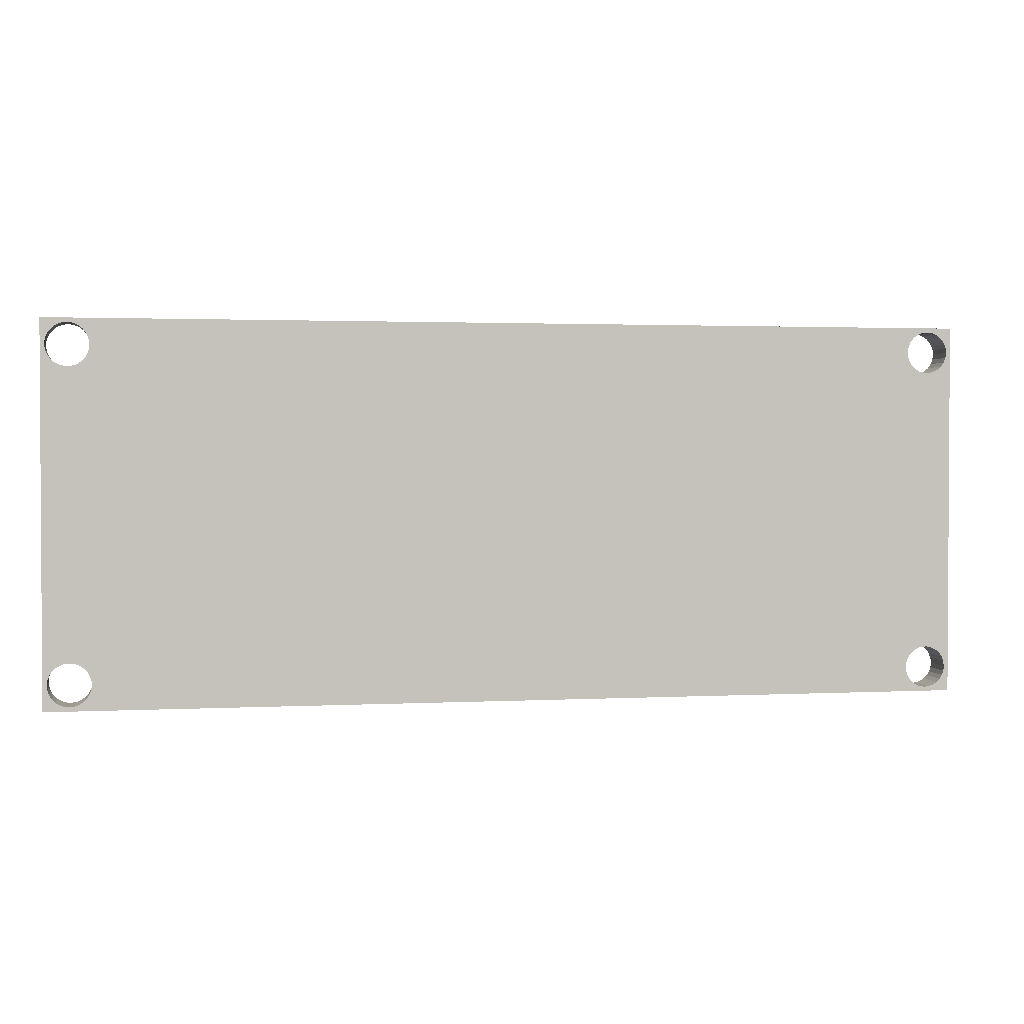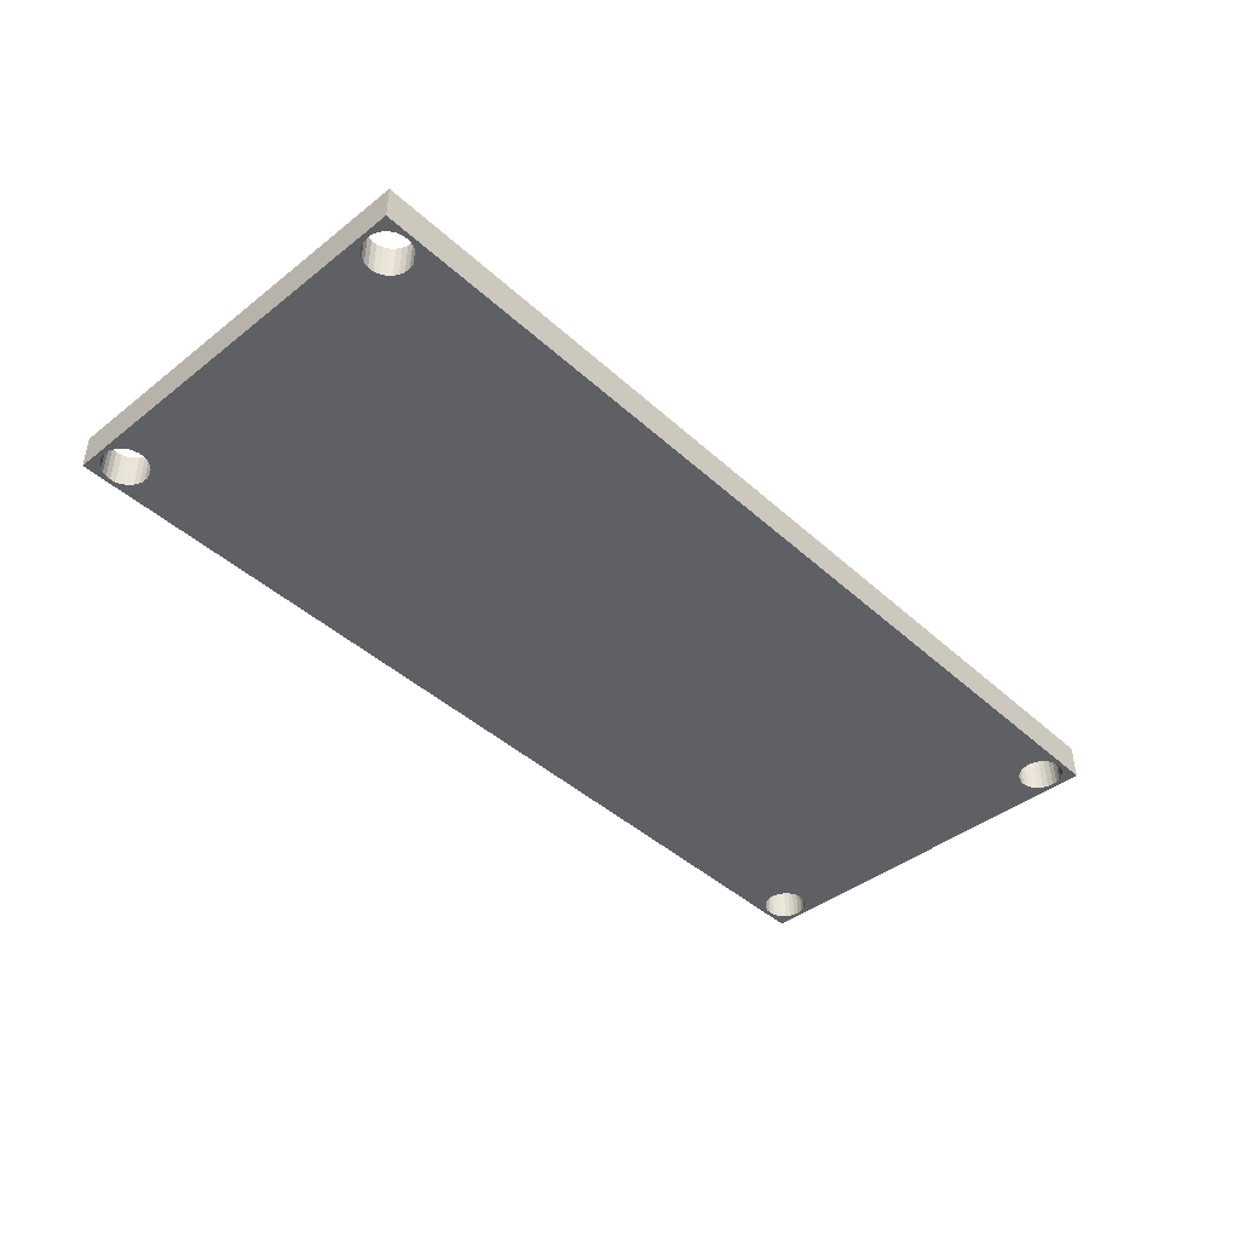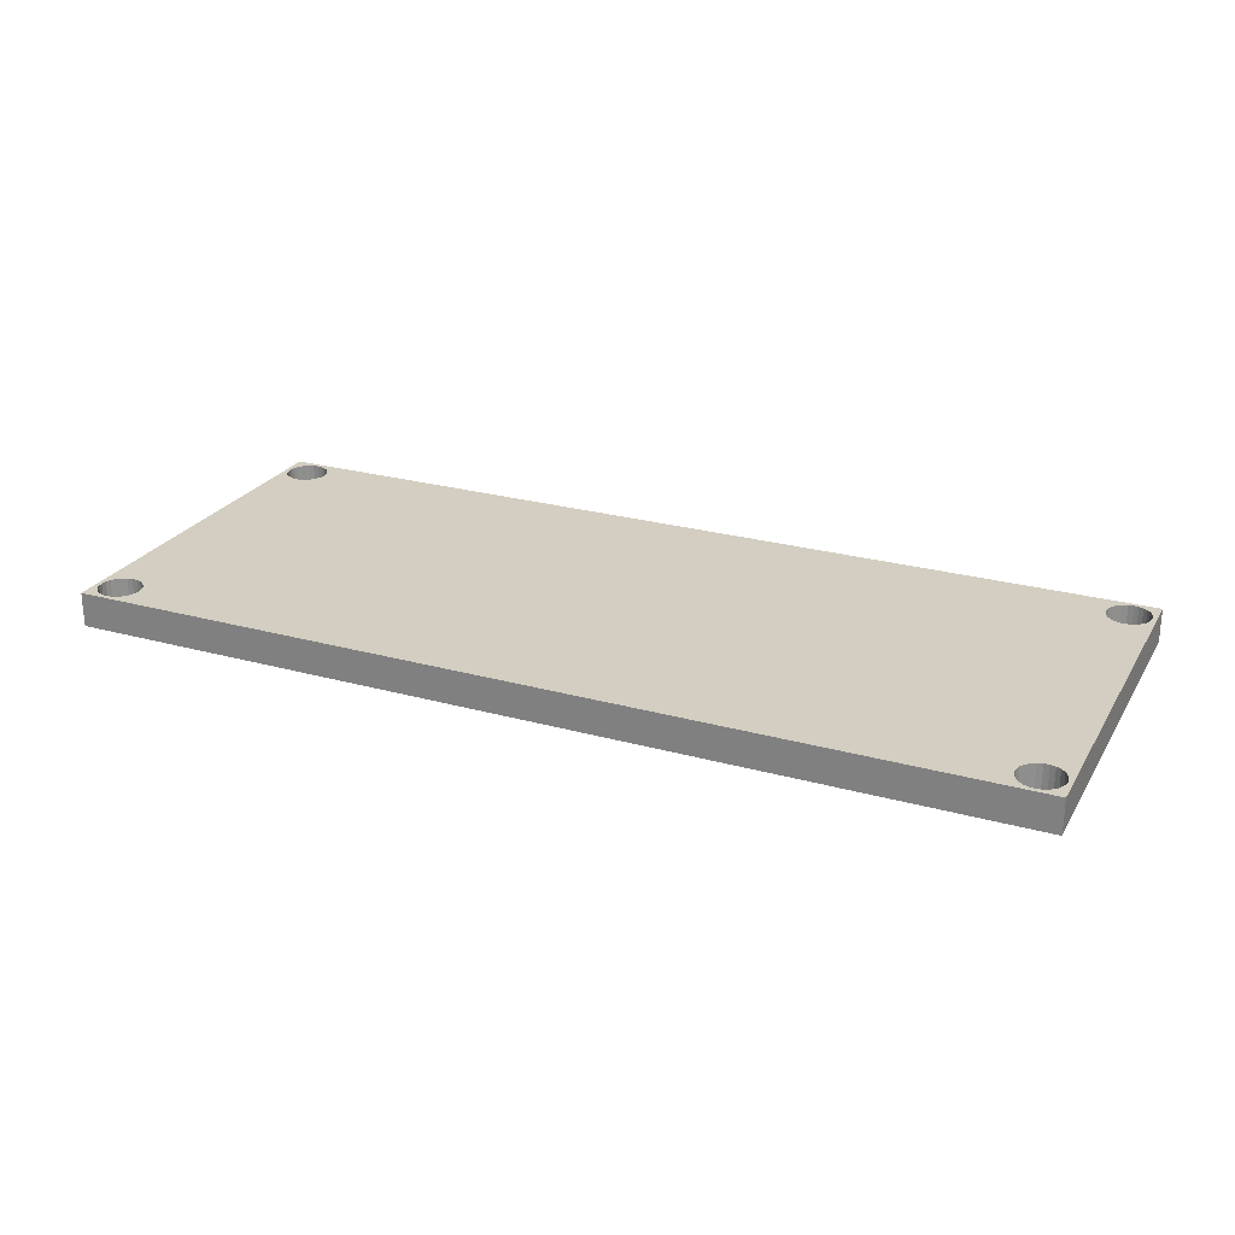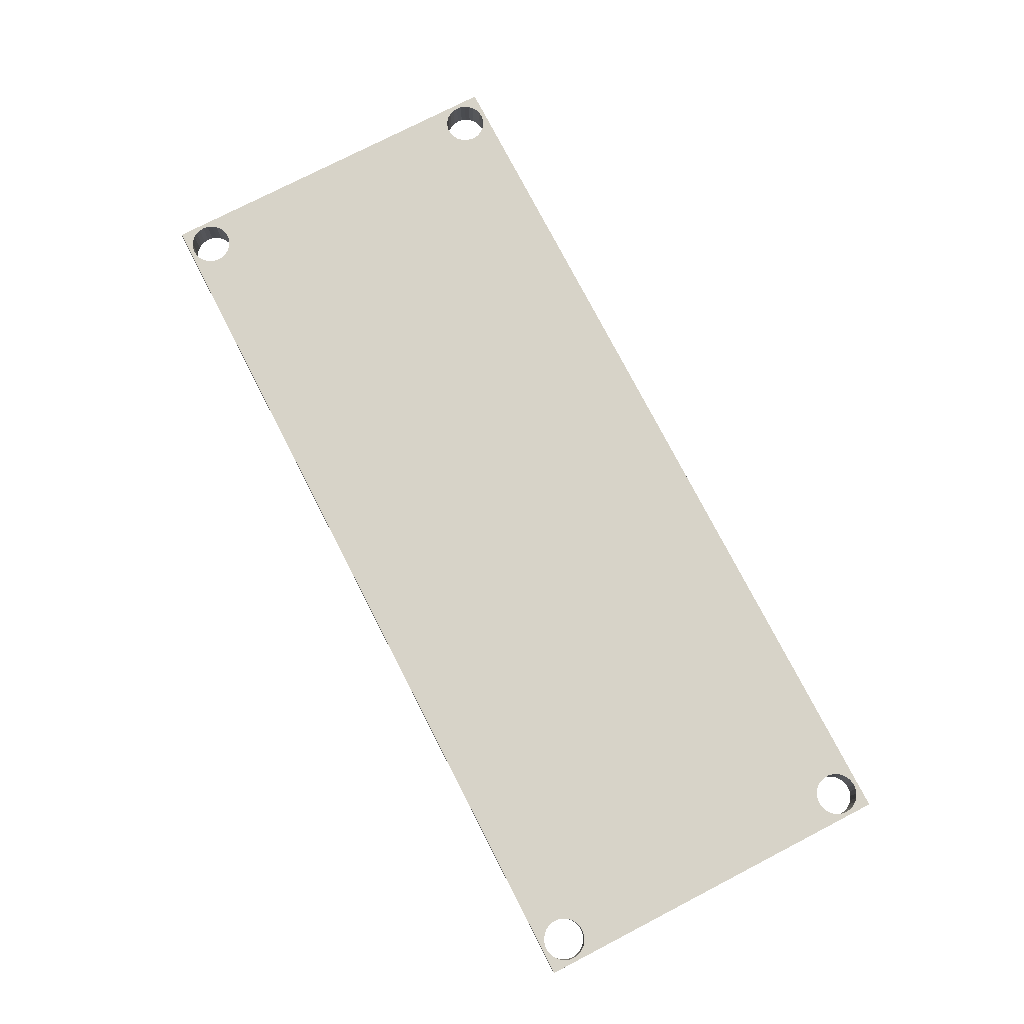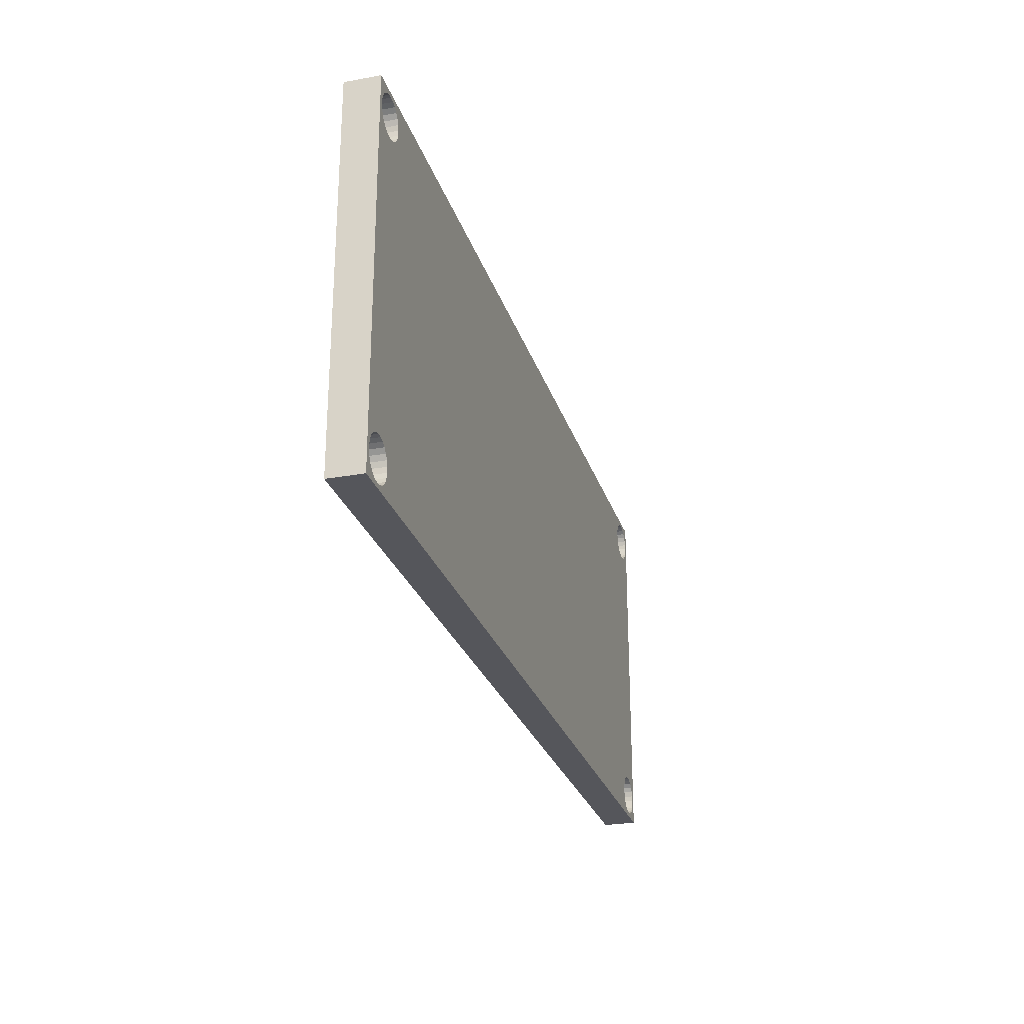
<metadata>
{"format":"obj","ext":"obj","renderer":"f3d","projection":"perspective","resolution":1024,"background":"white","views":[{"elev":1.8,"azim":169.3,"up":"+Z"},{"elev":-42.7,"azim":-47.1,"up":"+Y"},{"elev":25.0,"azim":24.3,"up":"+Y"},{"elev":76.6,"azim":-117.3,"up":"+Y"},{"elev":-26.3,"azim":-74.1,"up":"+Z"}]}
</metadata>
<code>
o Arduino_Nano_V3
v -0.00992 -0.000392 -0.003348
v -0.01004 -0.000392 -0.003314
v -0.01004 0.000392 -0.003314
v -0.01016 0.000392 -0.003309
v -0.01016 -0.000392 -0.003309
v -0.01028 0.000392 -0.003334
v -0.01028 -0.000392 -0.003334
v -0.01061 -0.000392 -0.003797
v -0.0106 -0.000392 -0.003906
v -0.01061 0.000392 -0.003797
v -0.0106 0.000392 -0.003906
v -0.01039 0.000392 -0.003387
v -0.01039 -0.000392 -0.003387
v -0.01048 0.000392 -0.003465
v -0.01056 -0.000392 -0.00401
v -0.01056 0.000392 -0.00401
v -0.01048 -0.000392 -0.003465
v -0.01055 0.000392 -0.003564
v -0.0105 -0.000392 -0.004102
v -0.0105 0.000392 -0.004102
v -0.01055 -0.000392 -0.003564
v -0.01059 0.000392 -0.003677
v -0.01042 -0.000392 -0.00418
v -0.01042 0.000392 -0.00418
v -0.01059 -0.000392 -0.003677
v -0.01033 -0.000392 -0.004238
v -0.01033 0.000392 -0.004238
v -0.01023 -0.000392 -0.004275
v -0.01023 0.000392 -0.004275
v -0.01012 -0.000392 -0.004287
v -0.01012 0.000392 -0.004287
v -0.009997 0.000392 -0.004272
v -0.009997 -0.000392 -0.004272
v -0.009884 0.000392 -0.004228
v -0.009884 -0.000392 -0.004228
v -0.009785 0.000392 -0.004157
v -0.009785 -0.000392 -0.004157
v -0.009707 0.000392 -0.004065
v -0.009707 -0.000392 -0.004065
v -0.009654 0.000392 -0.003956
v -0.009654 -0.000392 -0.003956
v -0.009629 0.000392 -0.003837
v -0.009629 -0.000392 -0.003837
v -0.009634 0.000392 -0.003716
v -0.009634 -0.000392 -0.003716
v -0.009669 0.000392 -0.0036
v -0.009669 -0.000392 -0.0036
v -0.009731 0.000392 -0.003496
v -0.009731 -0.000392 -0.003496
v -0.009816 0.000392 -0.00341
v -0.009816 -0.000392 -0.00341
v -0.00992 0.000392 -0.003348
v 0.00992 -0.000392 0.003348
v 0.01004 -0.000392 0.003314
v 0.01004 0.000392 0.003314
v 0.01016 0.000392 0.003309
v 0.01016 -0.000392 0.003309
v 0.01028 0.000392 0.003334
v 0.01028 -0.000392 0.003334
v 0.01061 -0.000392 0.003797
v 0.0106 -0.000392 0.003906
v 0.01061 0.000392 0.003797
v 0.0106 0.000392 0.003906
v 0.01039 0.000392 0.003387
v 0.01039 -0.000392 0.003387
v 0.01048 0.000392 0.003465
v 0.01056 -0.000392 0.00401
v 0.01056 0.000392 0.00401
v 0.01048 -0.000392 0.003465
v 0.01055 0.000392 0.003564
v 0.0105 -0.000392 0.004102
v 0.0105 0.000392 0.004102
v 0.01055 -0.000392 0.003564
v 0.01059 0.000392 0.003677
v 0.01042 -0.000392 0.00418
v 0.01042 0.000392 0.00418
v 0.01059 -0.000392 0.003677
v 0.01033 -0.000392 0.004238
v 0.01033 0.000392 0.004238
v 0.01023 -0.000392 0.004275
v 0.01023 0.000392 0.004275
v 0.01012 -0.000392 0.004287
v 0.01012 0.000392 0.004287
v 0.009997 0.000392 0.004272
v 0.009997 -0.000392 0.004272
v 0.009884 0.000392 0.004228
v 0.009884 -0.000392 0.004228
v 0.009785 0.000392 0.004157
v 0.009785 -0.000392 0.004157
v 0.009707 0.000392 0.004065
v 0.009707 -0.000392 0.004065
v 0.009654 0.000392 0.003956
v 0.009654 -0.000392 0.003956
v 0.009629 0.000392 0.003837
v 0.009629 -0.000392 0.003837
v 0.009634 0.000392 0.003716
v 0.009634 -0.000392 0.003716
v 0.009669 0.000392 0.0036
v 0.009669 -0.000392 0.0036
v 0.009731 0.000392 0.003496
v 0.009731 -0.000392 0.003496
v 0.009816 0.000392 0.00341
v 0.009816 -0.000392 0.00341
v 0.00992 0.000392 0.003348
v 0.00992 0.000392 -0.003348
v 0.01004 0.000392 -0.003314
v 0.01004 -0.000392 -0.003314
v 0.01016 -0.000392 -0.003309
v 0.01016 0.000392 -0.003309
v 0.01028 -0.000392 -0.003334
v 0.01028 0.000392 -0.003334
v 0.01061 0.000392 -0.003797
v 0.0106 0.000392 -0.003906
v 0.01061 -0.000392 -0.003797
v 0.0106 -0.000392 -0.003906
v 0.01039 -0.000392 -0.003387
v 0.01039 0.000392 -0.003387
v 0.01048 -0.000392 -0.003465
v 0.01056 0.000392 -0.00401
v 0.01056 -0.000392 -0.00401
v 0.01048 0.000392 -0.003465
v 0.01055 -0.000392 -0.003564
v 0.0105 0.000392 -0.004102
v 0.0105 -0.000392 -0.004102
v 0.01055 0.000392 -0.003564
v 0.01059 -0.000392 -0.003677
v 0.01042 0.000392 -0.00418
v 0.01042 -0.000392 -0.00418
v 0.01059 0.000392 -0.003677
v 0.01033 0.000392 -0.004238
v 0.01033 -0.000392 -0.004238
v 0.01023 0.000392 -0.004275
v 0.01023 -0.000392 -0.004275
v 0.01012 0.000392 -0.004287
v 0.01012 -0.000392 -0.004287
v 0.009997 -0.000392 -0.004272
v 0.009997 0.000392 -0.004272
v 0.009884 -0.000392 -0.004228
v 0.009884 0.000392 -0.004228
v 0.009785 -0.000392 -0.004157
v 0.009785 0.000392 -0.004157
v 0.009707 -0.000392 -0.004065
v 0.009707 0.000392 -0.004065
v 0.009654 -0.000392 -0.003956
v 0.009654 0.000392 -0.003956
v 0.009629 -0.000392 -0.003837
v 0.009629 0.000392 -0.003837
v 0.009634 -0.000392 -0.003716
v 0.009634 0.000392 -0.003716
v 0.009669 -0.000392 -0.0036
v 0.009669 0.000392 -0.0036
v 0.009731 -0.000392 -0.003496
v 0.009731 0.000392 -0.003496
v 0.009816 -0.000392 -0.00341
v 0.009816 0.000392 -0.00341
v 0.00992 -0.000392 -0.003348
v -0.00992 0.000392 0.003348
v -0.01004 0.000392 0.003314
v -0.01004 -0.000392 0.003314
v -0.01016 -0.000392 0.003309
v -0.01016 0.000392 0.003309
v -0.01028 -0.000392 0.003334
v -0.01028 0.000392 0.003334
v -0.01061 0.000392 0.003797
v -0.0106 0.000392 0.003906
v -0.01061 -0.000392 0.003797
v -0.0106 -0.000392 0.003906
v -0.01039 -0.000392 0.003387
v -0.01039 0.000392 0.003387
v -0.01048 -0.000392 0.003465
v -0.01056 0.000392 0.00401
v -0.01056 -0.000392 0.00401
v -0.01048 0.000392 0.003465
v -0.01055 -0.000392 0.003564
v -0.0105 0.000392 0.004102
v -0.0105 -0.000392 0.004102
v -0.01055 0.000392 0.003564
v -0.01059 -0.000392 0.003677
v -0.01042 0.000392 0.00418
v -0.01042 -0.000392 0.00418
v -0.01059 0.000392 0.003677
v -0.01033 0.000392 0.004238
v -0.01033 -0.000392 0.004238
v -0.01023 0.000392 0.004275
v -0.01023 -0.000392 0.004275
v -0.01012 0.000392 0.004287
v -0.01012 -0.000392 0.004287
v -0.009997 -0.000392 0.004272
v -0.009997 0.000392 0.004272
v -0.009884 -0.000392 0.004228
v -0.009884 0.000392 0.004228
v -0.009785 -0.000392 0.004157
v -0.009785 0.000392 0.004157
v -0.009707 -0.000392 0.004065
v -0.009707 0.000392 0.004065
v -0.009654 -0.000392 0.003956
v -0.009654 0.000392 0.003956
v -0.009629 -0.000392 0.003837
v -0.009629 0.000392 0.003837
v -0.009634 -0.000392 0.003716
v -0.009634 0.000392 0.003716
v -0.009669 -0.000392 0.0036
v -0.009669 0.000392 0.0036
v -0.009731 -0.000392 0.003496
v -0.009731 0.000392 0.003496
v -0.009816 -0.000392 0.00341
v -0.009816 0.000392 0.00341
v -0.00992 -0.000392 0.003348
v -0.0107 0.000392 0.004385
v -0.0107 -0.000392 -0.004385
v -0.0107 -0.000392 0.004385
v -0.0107 0.000392 -0.004385
v 0.0107 0.000392 -0.004385
v 0.0107 -0.000392 -0.004385
v 0.0107 -0.000392 0.004385
v 0.0107 0.000392 0.004385
f 1 2 3
f 3 2 4
f 2 5 4
f 4 5 6
f 5 7 6
f 8 9 10
f 10 9 11
f 6 7 12
f 7 13 12
f 12 13 14
f 11 15 16
f 9 15 11
f 13 17 14
f 14 17 18
f 16 19 20
f 15 19 16
f 17 21 18
f 18 21 22
f 20 23 24
f 22 25 10
f 19 23 20
f 21 25 22
f 25 8 10
f 24 26 27
f 23 26 24
f 27 28 29
f 26 28 27
f 29 30 31
f 31 30 32
f 28 30 29
f 32 33 34
f 30 33 32
f 34 35 36
f 33 35 34
f 36 37 38
f 35 37 36
f 37 39 38
f 38 39 40
f 39 41 40
f 40 41 42
f 41 43 42
f 42 43 44
f 43 45 44
f 44 45 46
f 45 47 46
f 46 47 48
f 47 49 48
f 48 49 50
f 49 51 50
f 50 51 52
f 51 1 52
f 52 1 3
f 53 54 55
f 55 54 56
f 54 57 56
f 56 57 58
f 57 59 58
f 60 61 62
f 62 61 63
f 58 59 64
f 59 65 64
f 64 65 66
f 63 67 68
f 61 67 63
f 65 69 66
f 66 69 70
f 68 71 72
f 67 71 68
f 69 73 70
f 70 73 74
f 72 75 76
f 74 77 62
f 71 75 72
f 73 77 74
f 77 60 62
f 76 78 79
f 75 78 76
f 79 80 81
f 78 80 79
f 81 82 83
f 83 82 84
f 80 82 81
f 84 85 86
f 82 85 84
f 86 87 88
f 85 87 86
f 88 89 90
f 87 89 88
f 89 91 90
f 90 91 92
f 91 93 92
f 92 93 94
f 93 95 94
f 94 95 96
f 95 97 96
f 96 97 98
f 97 99 98
f 98 99 100
f 99 101 100
f 100 101 102
f 101 103 102
f 102 103 104
f 103 53 104
f 104 53 55
f 105 106 107
f 107 106 108
f 106 109 108
f 108 109 110
f 109 111 110
f 112 113 114
f 114 113 115
f 110 111 116
f 111 117 116
f 116 117 118
f 115 119 120
f 113 119 115
f 117 121 118
f 118 121 122
f 120 123 124
f 119 123 120
f 121 125 122
f 122 125 126
f 124 127 128
f 126 129 114
f 123 127 124
f 125 129 126
f 129 112 114
f 128 130 131
f 127 130 128
f 131 132 133
f 130 132 131
f 133 134 135
f 135 134 136
f 132 134 133
f 136 137 138
f 134 137 136
f 138 139 140
f 137 139 138
f 140 141 142
f 139 141 140
f 141 143 142
f 142 143 144
f 143 145 144
f 144 145 146
f 145 147 146
f 146 147 148
f 147 149 148
f 148 149 150
f 149 151 150
f 150 151 152
f 151 153 152
f 152 153 154
f 153 155 154
f 154 155 156
f 155 105 156
f 156 105 107
f 157 158 159
f 159 158 160
f 158 161 160
f 160 161 162
f 161 163 162
f 164 165 166
f 166 165 167
f 162 163 168
f 163 169 168
f 168 169 170
f 167 171 172
f 165 171 167
f 169 173 170
f 170 173 174
f 172 175 176
f 171 175 172
f 173 177 174
f 174 177 178
f 176 179 180
f 178 181 166
f 175 179 176
f 177 181 178
f 181 164 166
f 180 182 183
f 179 182 180
f 183 184 185
f 182 184 183
f 185 186 187
f 187 186 188
f 184 186 185
f 188 189 190
f 186 189 188
f 190 191 192
f 189 191 190
f 192 193 194
f 191 193 192
f 193 195 194
f 194 195 196
f 195 197 196
f 196 197 198
f 197 199 198
f 198 199 200
f 199 201 200
f 200 201 202
f 201 203 202
f 202 203 204
f 203 205 204
f 204 205 206
f 205 207 206
f 206 207 208
f 207 157 208
f 208 157 159
f 209 210 211
f 209 212 210
f 210 213 214
f 212 213 210
f 213 215 214
f 213 216 215
f 216 211 215
f 216 209 211
f 175 209 179
f 182 179 209
f 171 209 175
f 184 182 209
f 165 209 171
f 186 184 209
f 164 209 165
f 181 209 164
f 189 186 209
f 12 14 173
f 12 173 169
f 12 169 163
f 18 173 14
f 18 177 173
f 6 12 163
f 22 177 18
f 22 181 177
f 4 6 163
f 4 163 161
f 3 4 161
f 3 161 158
f 3 158 157
f 52 3 157
f 52 157 207
f 50 52 207
f 212 22 10
f 212 10 11
f 212 11 16
f 212 16 20
f 24 212 20
f 48 50 207
f 48 207 205
f 48 205 203
f 27 212 24
f 46 48 203
f 29 212 27
f 31 212 29
f 32 212 31
f 88 195 193
f 90 195 88
f 86 193 191
f 86 191 189
f 86 88 193
f 92 197 195
f 92 195 90
f 84 86 189
f 94 199 197
f 94 197 92
f 96 203 201
f 96 201 199
f 96 199 94
f 98 203 96
f 98 46 203
f 216 84 189
f 216 189 209
f 216 83 84
f 216 76 79
f 216 79 81
f 216 81 83
f 72 76 216
f 68 72 216
f 63 68 216
f 62 63 216
f 74 62 216
f 153 98 100
f 155 153 100
f 155 100 102
f 155 102 104
f 151 44 46
f 151 46 98
f 151 98 153
f 105 155 104
f 149 44 151
f 106 104 55
f 106 55 56
f 106 105 104
f 147 40 42
f 147 42 44
f 147 44 149
f 109 106 56
f 111 56 58
f 111 58 64
f 111 109 56
f 145 40 147
f 143 38 40
f 143 40 145
f 117 111 64
f 141 36 38
f 141 38 143
f 121 64 66
f 121 66 70
f 121 117 64
f 125 70 74
f 125 121 70
f 129 125 74
f 213 134 132
f 213 132 130
f 213 130 127
f 213 127 123
f 213 123 119
f 213 119 113
f 213 113 112
f 213 112 129
f 213 137 134
f 216 213 129
f 216 129 74
f 213 212 32
f 213 32 34
f 213 34 36
f 213 36 137
f 137 36 139
f 139 36 141
f 212 209 181
f 212 181 22
f 211 176 180
f 180 183 211
f 211 172 176
f 183 185 211
f 211 167 172
f 185 187 211
f 211 166 167
f 187 188 211
f 211 178 166
f 17 13 170
f 170 13 168
f 170 21 17
f 174 21 170
f 178 21 174
f 13 7 168
f 168 7 162
f 178 25 21
f 7 5 162
f 162 5 160
f 5 2 160
f 160 2 159
f 2 1 159
f 159 1 208
f 1 51 208
f 206 51 204
f 208 51 206
f 15 210 19
f 9 210 15
f 8 210 9
f 25 210 8
f 210 23 19
f 51 49 204
f 210 26 23
f 204 47 202
f 49 47 204
f 210 28 26
f 210 30 28
f 210 33 30
f 192 91 89
f 194 91 192
f 196 91 194
f 89 87 192
f 192 87 190
f 196 93 91
f 87 85 190
f 190 85 188
f 196 95 93
f 198 95 196
f 200 95 198
f 200 97 95
f 202 99 200
f 200 99 97
f 85 215 188
f 188 215 211
f 80 215 82
f 78 215 80
f 75 215 78
f 82 215 85
f 75 71 215
f 71 67 215
f 67 61 215
f 61 60 215
f 60 77 215
f 101 152 103
f 152 154 103
f 47 150 202
f 202 150 99
f 99 150 101
f 101 150 152
f 103 156 53
f 154 156 103
f 53 107 54
f 156 107 53
f 45 148 47
f 47 148 150
f 43 146 45
f 45 146 148
f 41 146 43
f 107 108 54
f 54 108 57
f 57 110 59
f 108 110 57
f 39 144 41
f 41 144 146
f 65 116 69
f 59 116 65
f 110 116 59
f 39 142 144
f 116 118 69
f 37 140 39
f 39 140 142
f 73 122 77
f 69 122 73
f 118 122 69
f 122 126 77
f 136 214 135
f 114 214 126
f 115 214 114
f 120 214 115
f 124 214 120
f 128 214 124
f 131 214 128
f 133 214 131
f 135 214 133
f 211 210 25
f 211 25 178
f 210 214 33
f 33 214 35
f 35 214 37
f 37 214 136
f 37 136 138
f 37 138 140
f 214 215 126
f 126 215 77

</code>
